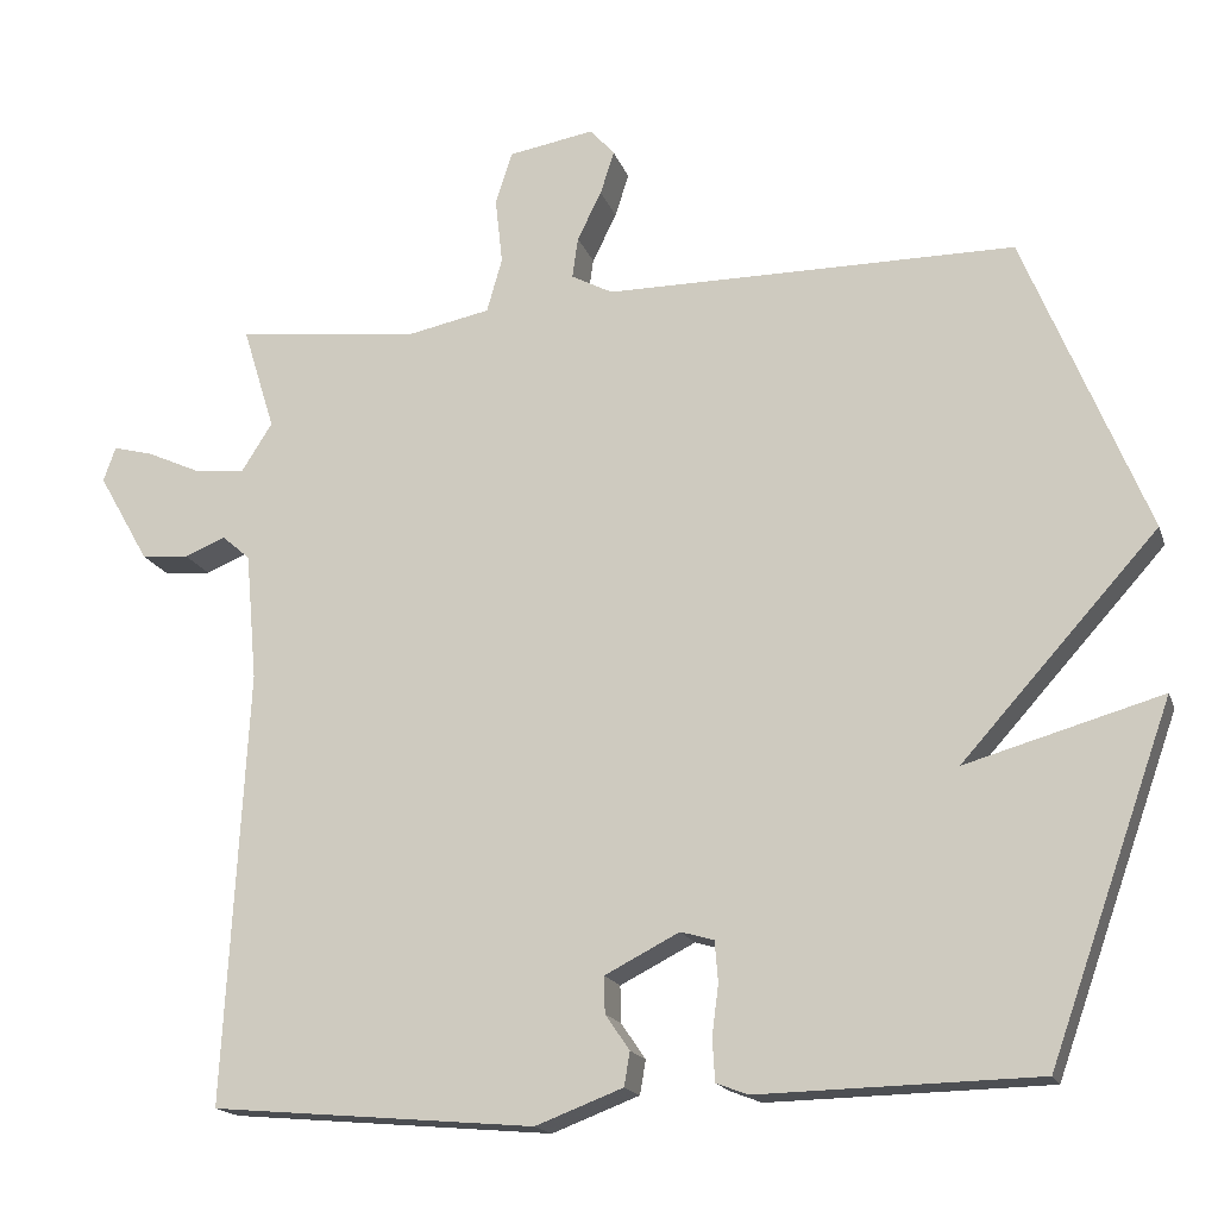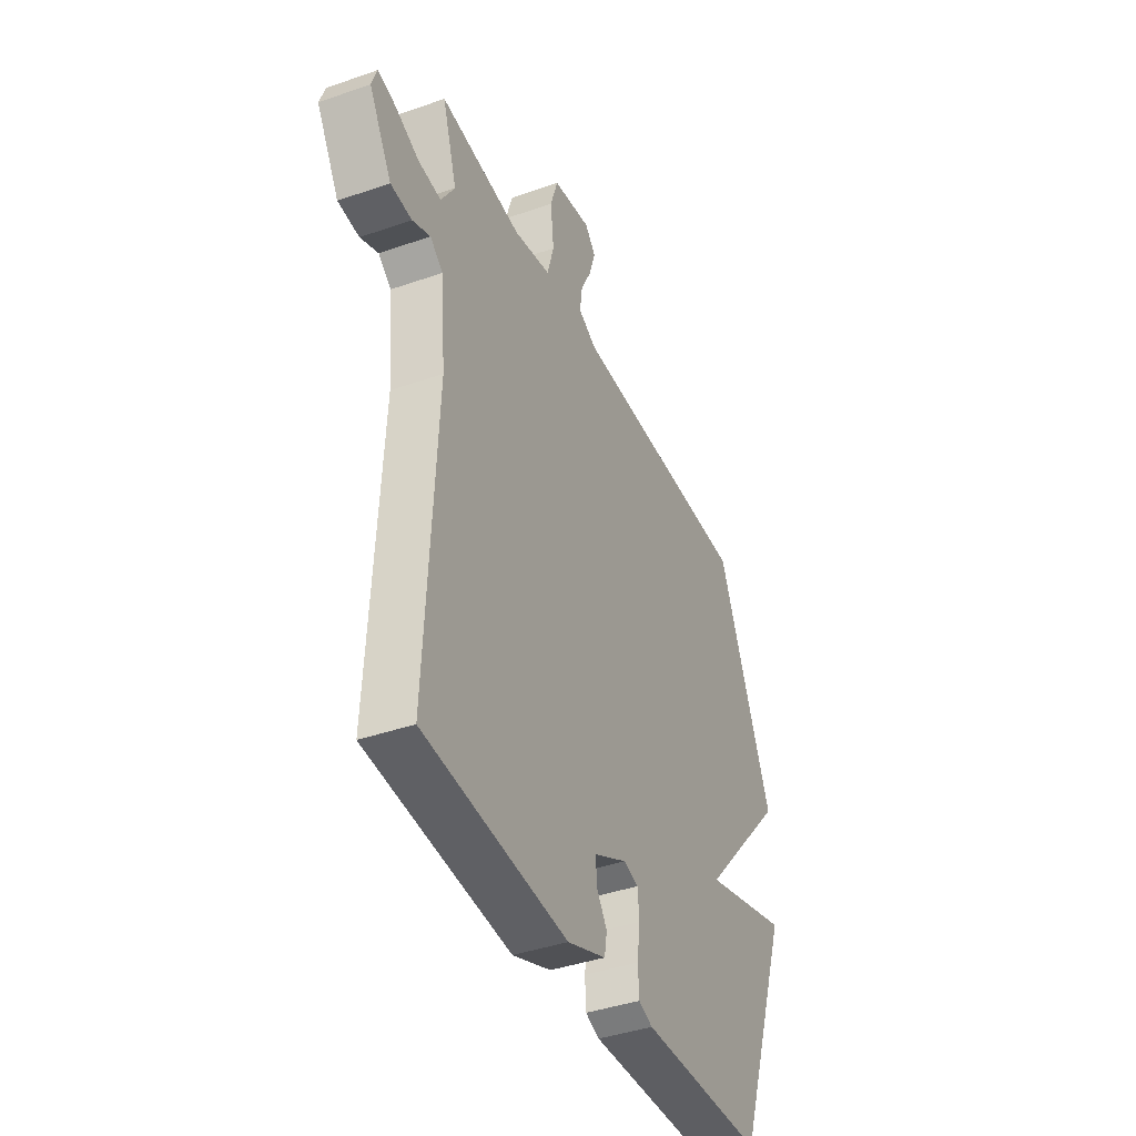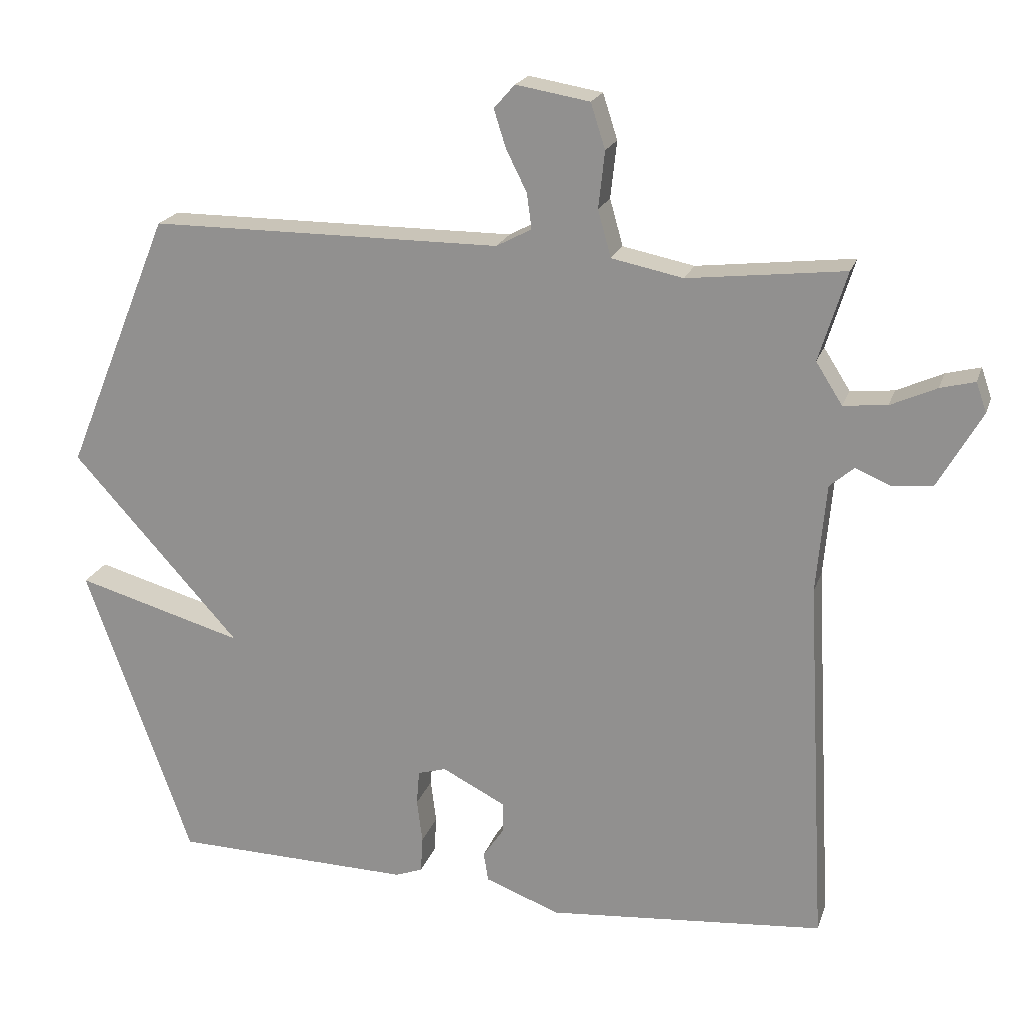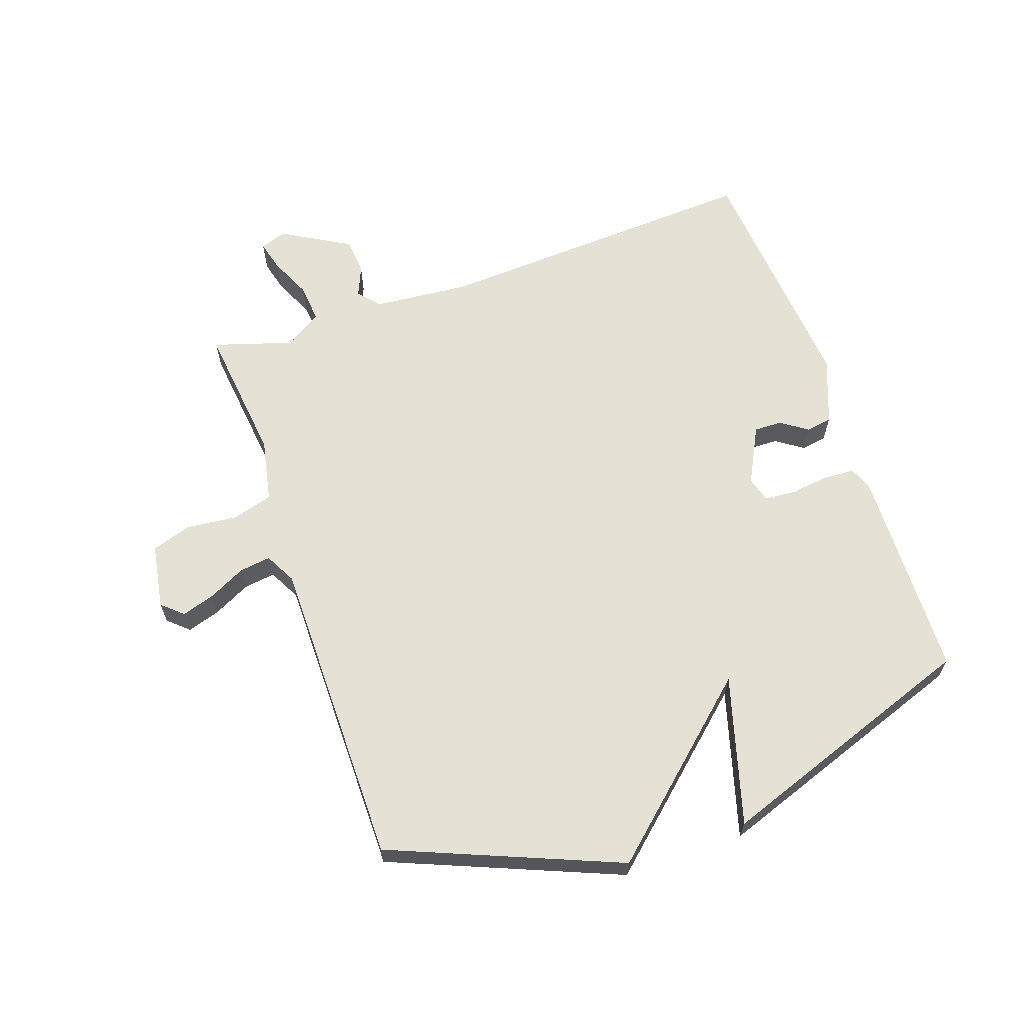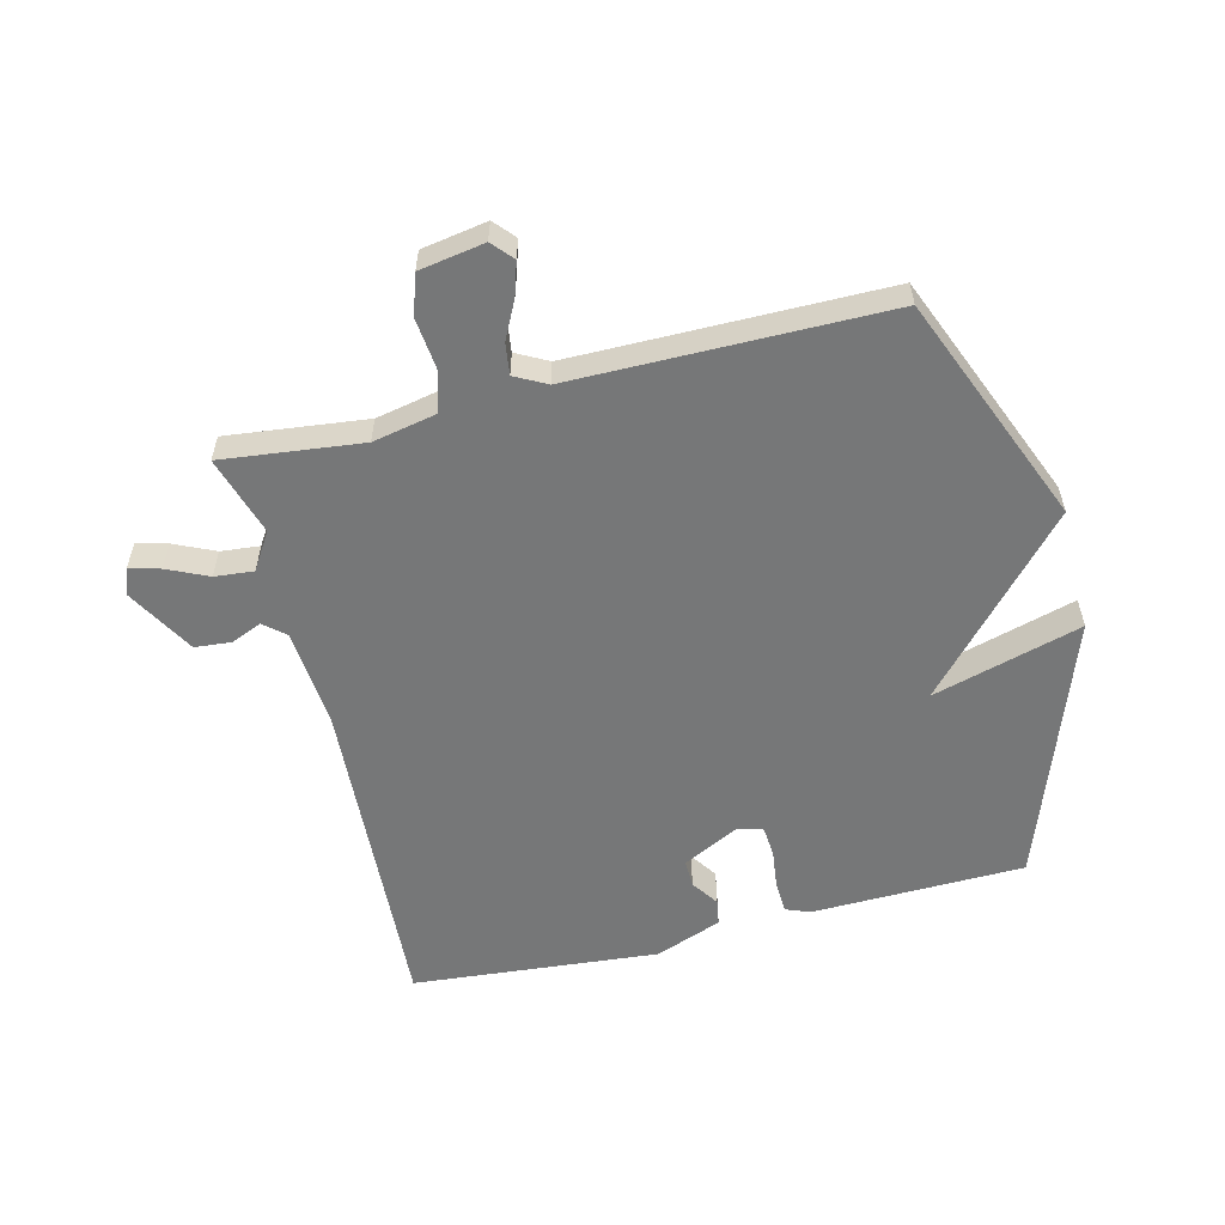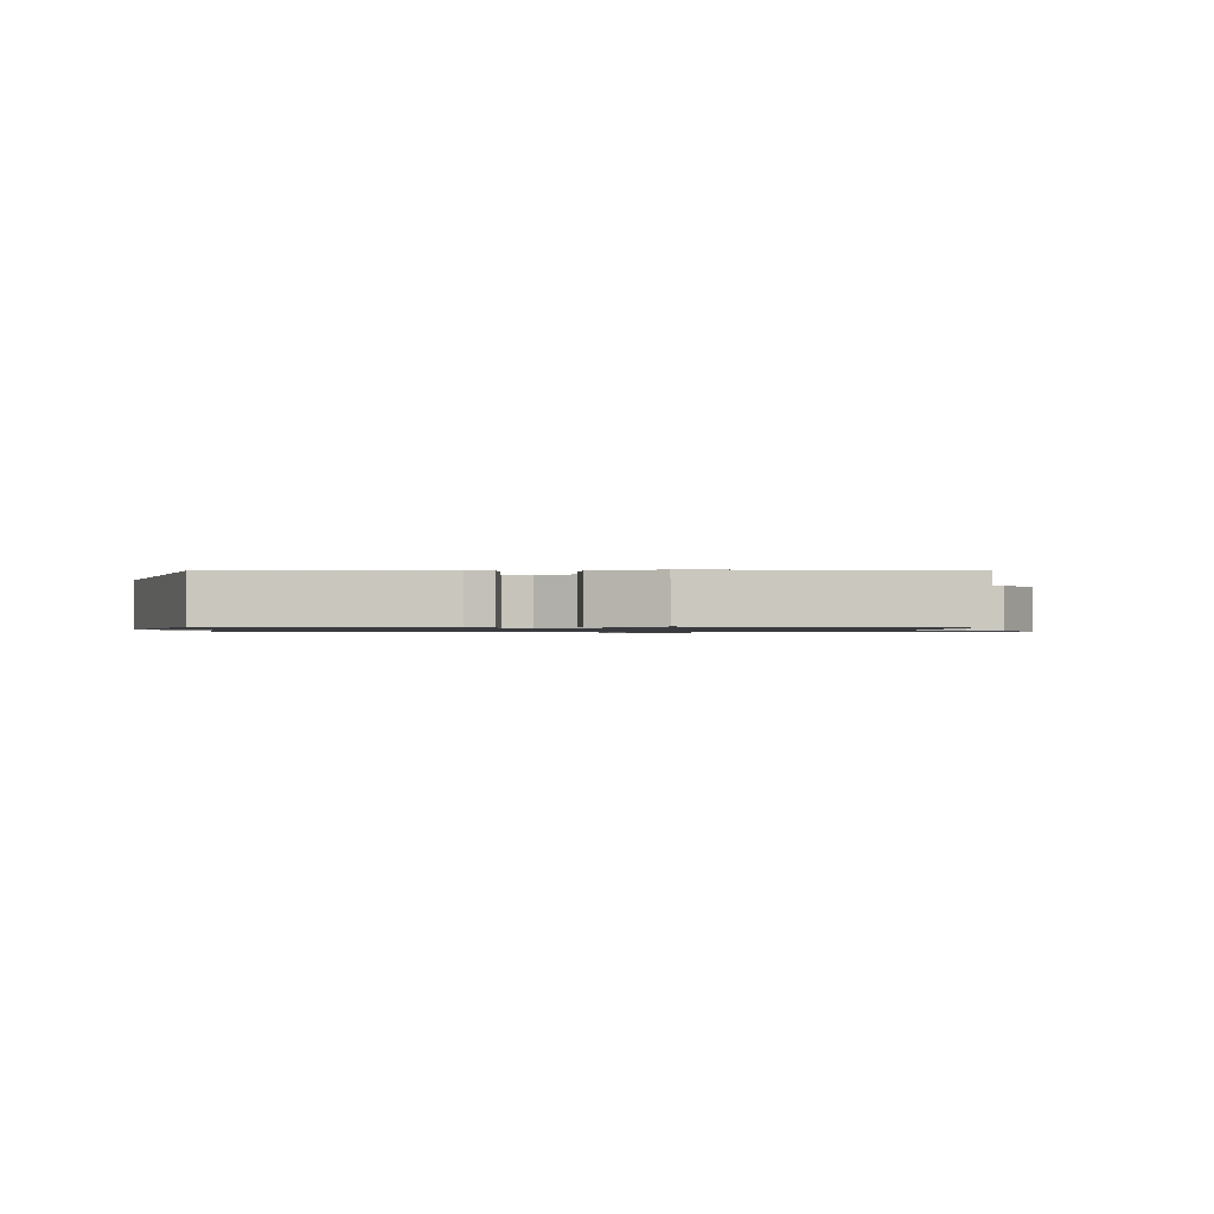
<metadata>
{"format":"obj","ext":"obj","renderer":"f3d","projection":"perspective","resolution":1024,"background":"white","views":[{"elev":-17.2,"azim":15.8,"up":"+Z"},{"elev":-40.1,"azim":-66.6,"up":"+Z"},{"elev":20.2,"azim":-164.2,"up":"+Z"},{"elev":64.1,"azim":70.9,"up":"+Y"},{"elev":-57.0,"azim":13.9,"up":"+Y"},{"elev":-1.0,"azim":-179.8,"up":"+Y"}]}
</metadata>
<code>
v -0.5 0.07 -0.5
v -0.471 0.07 0.035
v -0.485 0.07 0.193
v -0.52 0.07 0.223
v -0.57 0.07 0.202
v -0.629 0.07 0.207
v -0.692 0.07 0.317
v -0.677 0.07 0.36
v -0.627 0.07 0.347
v -0.561 0.07 0.317
v -0.498 0.07 0.311
v -0.46 0.07 0.371
v -0.5 0.07 0.5
v -0.274 0.07 0.474
v -0.171 0.07 0.495
v -0.152 0.07 0.562
v -0.161 0.07 0.644
v -0.14 0.07 0.709
v -0.034 0.07 0.727
v -0.004 0.07 0.693
v -0.021 0.07 0.639
v -0.051 0.07 0.579
v -0.058 0.07 0.528
v -0.007 0.07 0.501
v 0.5 0.07 0.5
v 0.652 0.07 0.129
v 0.41 0.07 -0.14
v 0.652 0.07 -0.071
v 0.5 0.07 -0.5
v 0.155 0.07 -0.508
v 0.116 0.07 -0.493
v 0.113 0.07 -0.441
v 0.121 0.07 -0.378
v 0.117 0.07 -0.328
v 0.076 0.07 -0.316
v -0.016 0.07 -0.363
v -0.015 0.07 -0.408
v 0.015 0.07 -0.452
v 0.008 0.07 -0.494
v -0.1 0.07 -0.535
v -0.5 0 -0.5
v -0.471 0 0.035
v -0.485 0 0.193
v -0.52 0 0.223
v -0.57 0 0.202
v -0.629 0 0.207
v -0.692 0 0.317
v -0.677 0 0.36
v -0.627 0 0.347
v -0.561 0 0.317
v -0.498 0 0.311
v -0.46 0 0.371
v -0.5 0 0.5
v -0.274 0 0.474
v -0.171 0 0.495
v -0.152 0 0.562
v -0.161 0 0.644
v -0.14 0 0.709
v -0.034 0 0.727
v -0.004 0 0.693
v -0.021 0 0.639
v -0.051 0 0.579
v -0.058 0 0.528
v -0.007 0 0.501
v 0.5 0 0.5
v 0.652 0 0.129
v 0.41 0 -0.14
v 0.652 0 -0.071
v 0.5 0 -0.5
v 0.155 0 -0.508
v 0.116 0 -0.493
v 0.113 0 -0.441
v 0.121 0 -0.378
v 0.117 0 -0.328
v 0.076 0 -0.316
v -0.016 0 -0.363
v -0.015 0 -0.408
v 0.015 0 -0.452
v 0.008 0 -0.494
v -0.1 0 -0.535
f 40 1 2
f 39 40 2
f 38 39 2
f 37 38 2
f 36 37 2 3
f 35 36 3
f 34 35 3
f 31 32 33
f 30 31 33
f 29 30 33
f 28 29 33
f 27 28 33
f 27 33 34
f 27 34 3
f 26 27 3
f 25 26 3
f 24 25 3
f 20 21 22
f 19 20 22
f 18 19 22
f 17 18 22
f 16 17 22
f 15 16 22 23
f 12 13 14
f 11 12 14 15
f 8 9 10
f 7 8 10
f 6 7 10
f 5 6 10
f 4 5 10
f 4 10 11
f 15 23 24
f 11 15 24
f 4 11 24
f 3 4 24
f 42 41 80
f 42 80 79
f 42 79 78
f 42 78 77
f 43 42 77 76
f 43 76 75
f 43 75 74
f 73 72 71
f 73 71 70
f 73 70 69
f 73 69 68
f 73 68 67
f 74 73 67
f 43 74 67
f 43 67 66
f 43 66 65
f 43 65 64
f 62 61 60
f 62 60 59
f 62 59 58
f 62 58 57
f 62 57 56
f 63 62 56 55
f 54 53 52
f 55 54 52 51
f 50 49 48
f 50 48 47
f 50 47 46
f 50 46 45
f 50 45 44
f 51 50 44
f 64 63 55
f 64 55 51
f 64 51 44
f 64 44 43
f 1 41 42 2
f 2 42 43 3
f 3 43 44 4
f 4 44 45 5
f 5 45 46 6
f 6 46 47 7
f 7 47 48 8
f 8 48 49 9
f 9 49 50 10
f 10 50 51 11
f 11 51 52 12
f 12 52 53 13
f 13 53 54 14
f 14 54 55 15
f 15 55 56 16
f 16 56 57 17
f 17 57 58 18
f 18 58 59 19
f 19 59 60 20
f 20 60 61 21
f 21 61 62 22
f 22 62 63 23
f 23 63 64 24
f 24 64 65 25
f 25 65 66 26
f 26 66 67 27
f 27 67 68 28
f 28 68 69 29
f 29 69 70 30
f 30 70 71 31
f 31 71 72 32
f 32 72 73 33
f 33 73 74 34
f 34 74 75 35
f 35 75 76 36
f 36 76 77 37
f 37 77 78 38
f 38 78 79 39
f 39 79 80 40
f 40 80 41 1

</code>
